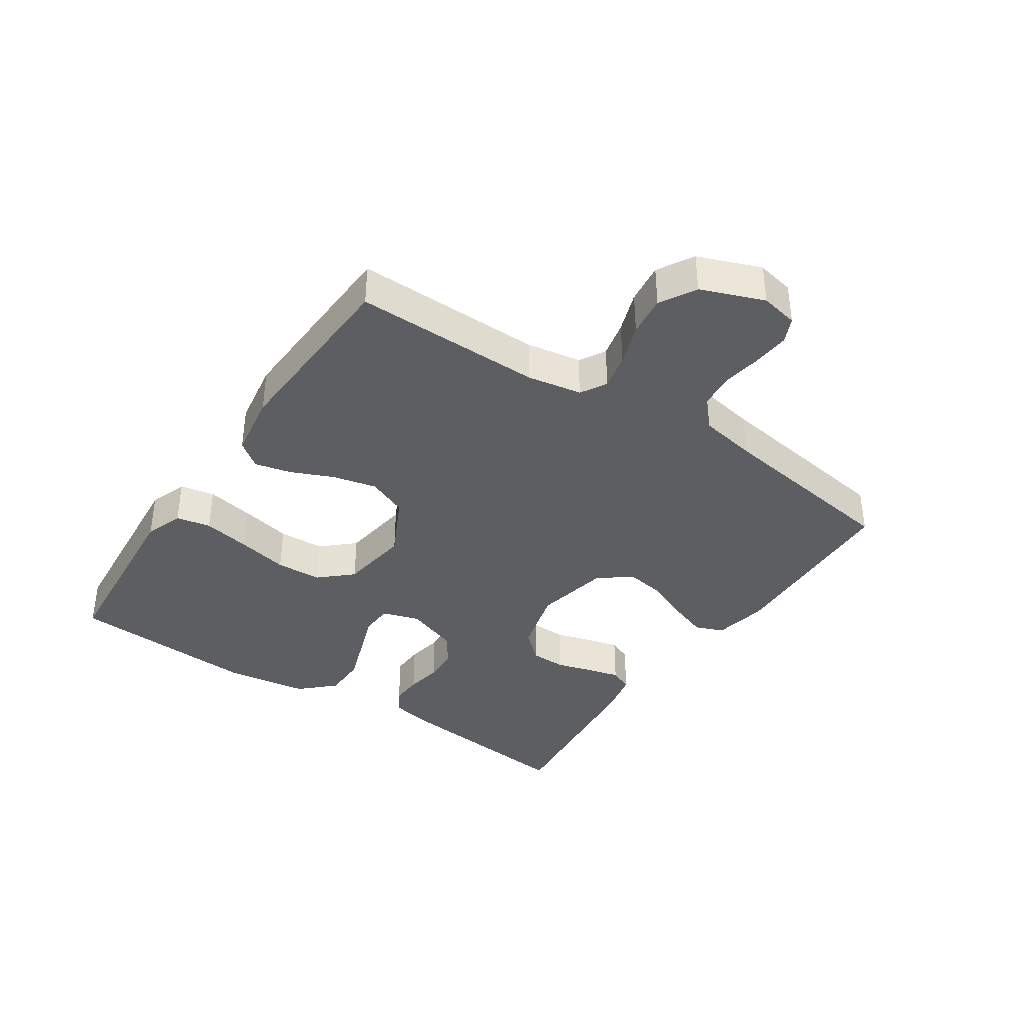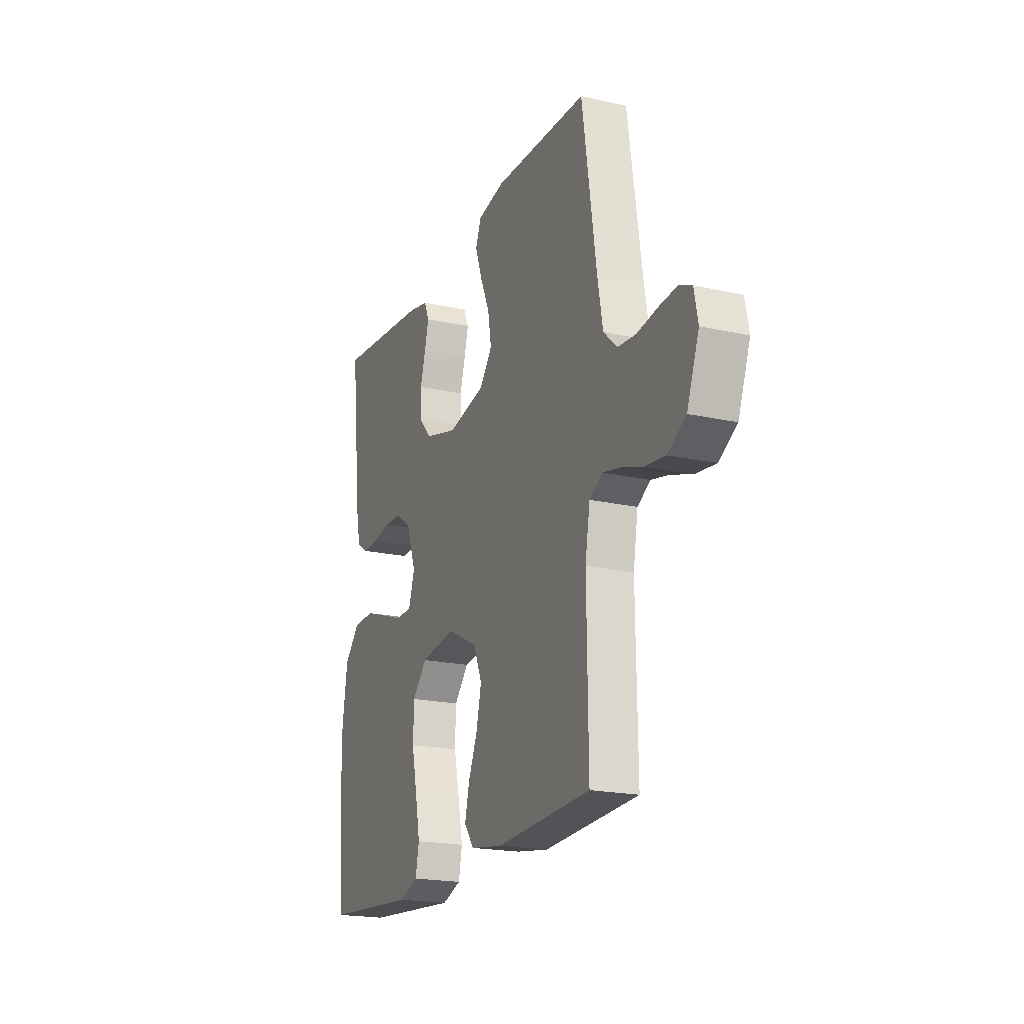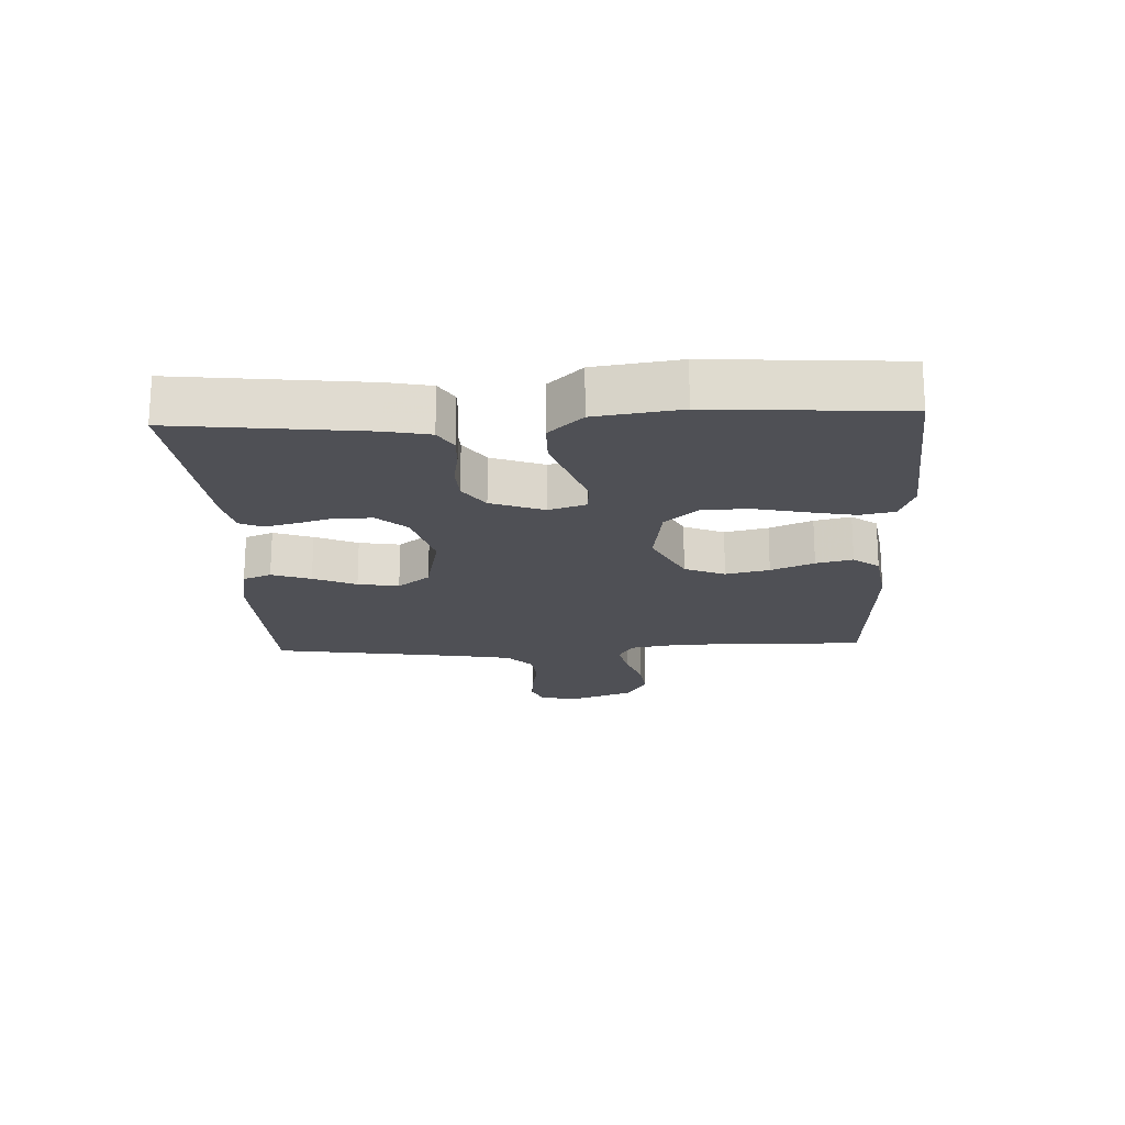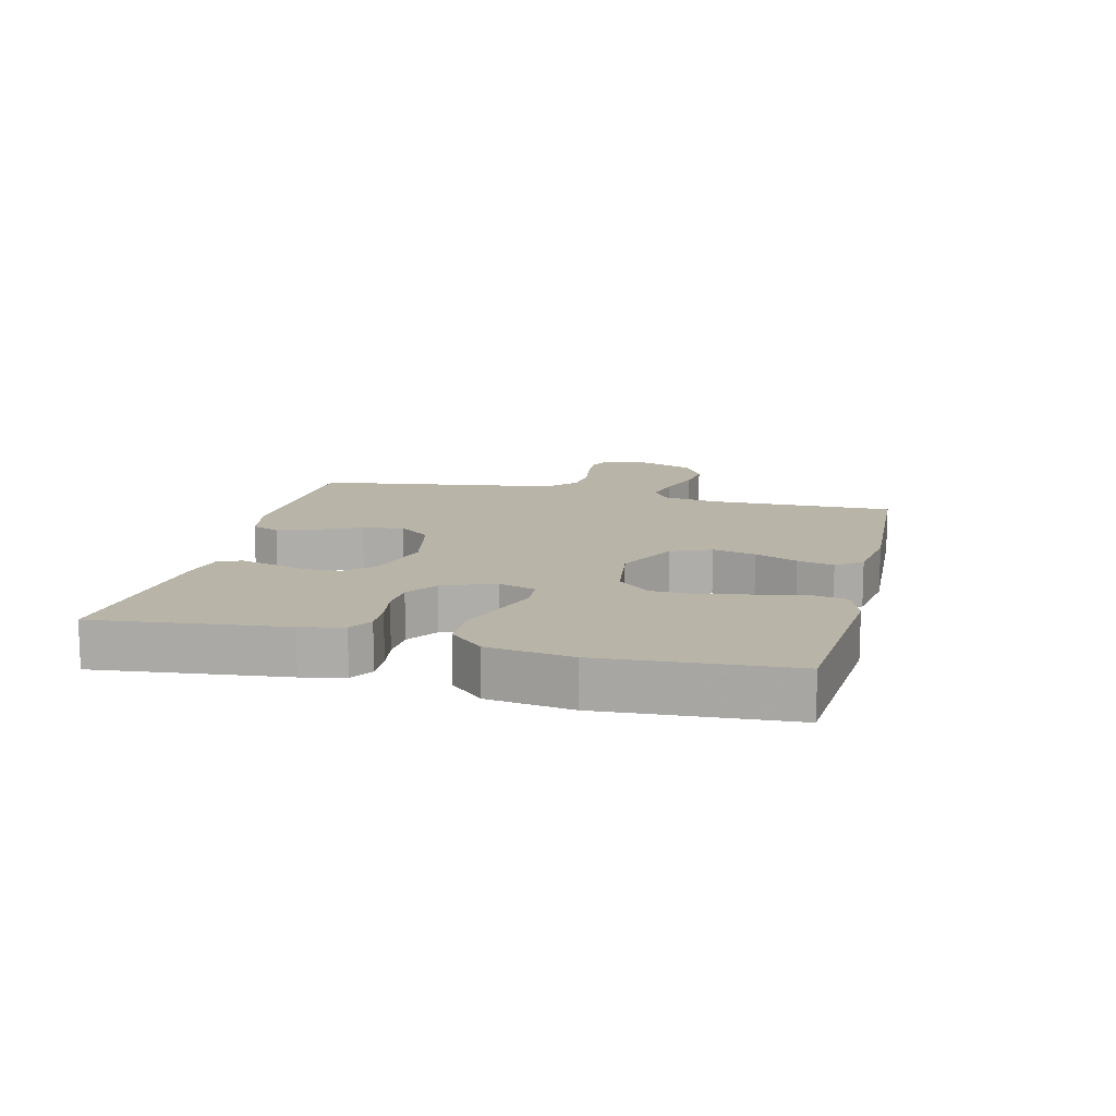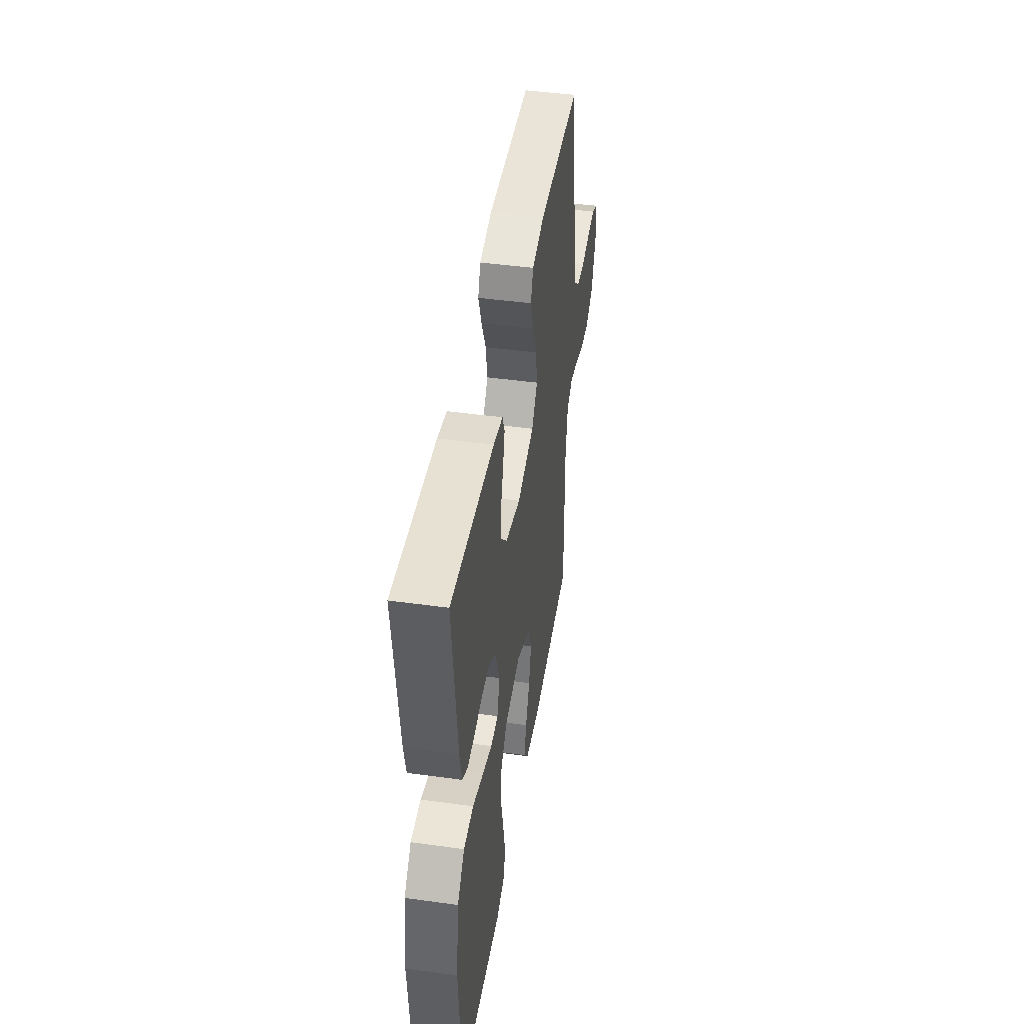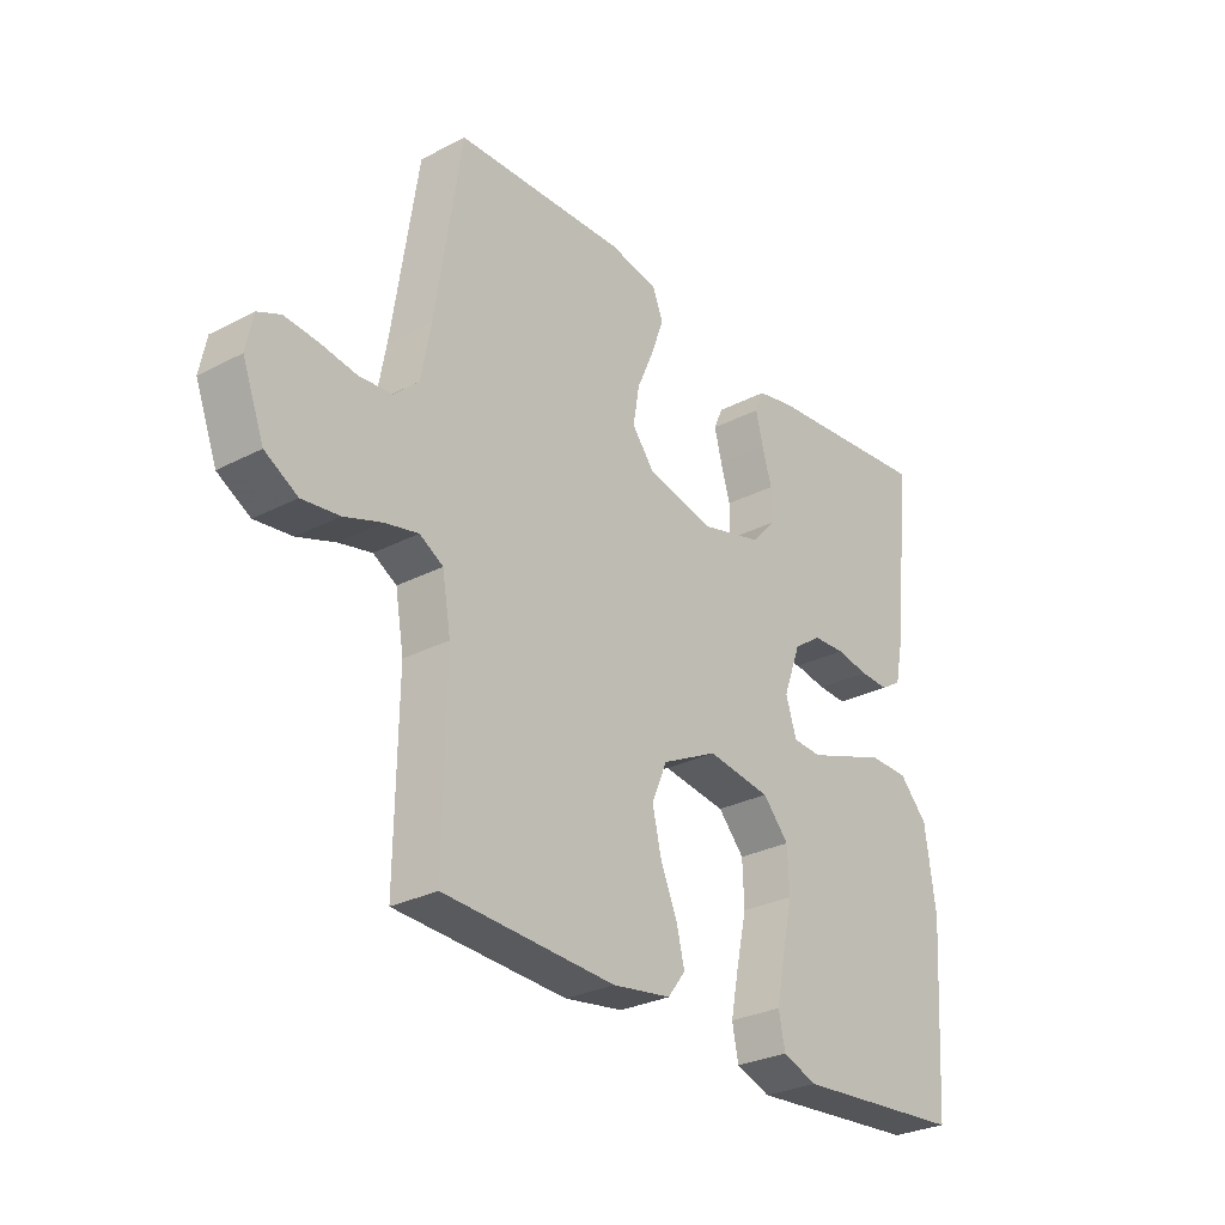
<metadata>
{"format":"obj","ext":"obj","renderer":"f3d","projection":"perspective","resolution":1024,"background":"white","views":[{"elev":-38.0,"azim":-123.7,"up":"+Y"},{"elev":-19.9,"azim":-112.4,"up":"+Z"},{"elev":-19.4,"azim":92.6,"up":"+Y"},{"elev":13.1,"azim":103.8,"up":"+Y"},{"elev":45.1,"azim":99.1,"up":"+Z"},{"elev":-28.7,"azim":-52.1,"up":"+Z"}]}
</metadata>
<code>
v -0.5 0.07 -0.5
v -0.496 0.07 -0.2
v -0.511 0.07 -0.113
v -0.552 0.07 -0.089
v -0.61 0.07 -0.102
v -0.676 0.07 -0.125
v -0.741 0.07 -0.133
v -0.798 0.07 -0.1
v -0.836 0.07 0
v -0.824 0.07 0.06
v -0.784 0.07 0.078
v -0.726 0.07 0.073
v -0.663 0.07 0.063
v -0.605 0.07 0.068
v -0.562 0.07 0.108
v -0.545 0.07 0.2
v -0.5 0.07 0.5
v -0.2 0.07 0.51
v -0.114 0.07 0.493
v -0.096 0.07 0.448
v -0.118 0.07 0.386
v -0.148 0.07 0.318
v -0.159 0.07 0.253
v -0.119 0.07 0.202
v 0 0.07 0.177
v 0.106 0.07 0.206
v 0.148 0.07 0.252
v 0.149 0.07 0.309
v 0.132 0.07 0.367
v 0.119 0.07 0.418
v 0.135 0.07 0.455
v 0.2 0.07 0.469
v 0.5 0.07 0.5
v 0.466 0.07 0.2
v 0.452 0.07 0.132
v 0.415 0.07 0.109
v 0.364 0.07 0.111
v 0.306 0.07 0.121
v 0.249 0.07 0.118
v 0.2 0.07 0.084
v 0.169 0.07 0
v 0.188 0.07 -0.059
v 0.239 0.07 -0.062
v 0.307 0.07 -0.038
v 0.382 0.07 -0.012
v 0.451 0.07 -0.013
v 0.501 0.07 -0.066
v 0.52 0.07 -0.2
v 0.5 0.07 -0.5
v 0.2 0.07 -0.524
v 0.139 0.07 -0.502
v 0.128 0.07 -0.447
v 0.143 0.07 -0.371
v 0.161 0.07 -0.29
v 0.158 0.07 -0.217
v 0.112 0.07 -0.166
v 0 0.07 -0.15
v -0.098 0.07 -0.199
v -0.125 0.07 -0.263
v -0.109 0.07 -0.332
v -0.08 0.07 -0.4
v -0.066 0.07 -0.458
v -0.097 0.07 -0.499
v -0.2 0.07 -0.515
v -0.5 0 -0.5
v -0.496 0 -0.2
v -0.511 0 -0.113
v -0.552 0 -0.089
v -0.61 0 -0.102
v -0.676 0 -0.125
v -0.741 0 -0.133
v -0.798 0 -0.1
v -0.836 0 0
v -0.824 0 0.06
v -0.784 0 0.078
v -0.726 0 0.073
v -0.663 0 0.063
v -0.605 0 0.068
v -0.562 0 0.108
v -0.545 0 0.2
v -0.5 0 0.5
v -0.2 0 0.51
v -0.114 0 0.493
v -0.096 0 0.448
v -0.118 0 0.386
v -0.148 0 0.318
v -0.159 0 0.253
v -0.119 0 0.202
v 0 0 0.177
v 0.106 0 0.206
v 0.148 0 0.252
v 0.149 0 0.309
v 0.132 0 0.367
v 0.119 0 0.418
v 0.135 0 0.455
v 0.2 0 0.469
v 0.5 0 0.5
v 0.466 0 0.2
v 0.452 0 0.132
v 0.415 0 0.109
v 0.364 0 0.111
v 0.306 0 0.121
v 0.249 0 0.118
v 0.2 0 0.084
v 0.169 0 0
v 0.188 0 -0.059
v 0.239 0 -0.062
v 0.307 0 -0.038
v 0.382 0 -0.012
v 0.451 0 -0.013
v 0.501 0 -0.066
v 0.52 0 -0.2
v 0.5 0 -0.5
v 0.2 0 -0.524
v 0.139 0 -0.502
v 0.128 0 -0.447
v 0.143 0 -0.371
v 0.161 0 -0.29
v 0.158 0 -0.217
v 0.112 0 -0.166
v 0 0 -0.15
v -0.098 0 -0.199
v -0.125 0 -0.263
v -0.109 0 -0.332
v -0.08 0 -0.4
v -0.066 0 -0.458
v -0.097 0 -0.499
v -0.2 0 -0.515
f 63 64 1 2
f 60 61 62 63
f 59 60 63 2
f 58 59 2 3
f 57 58 3 4
f 51 52 53 54
f 49 50 51 54
f 49 54 55
f 48 49 55 56
f 43 44 45 46
f 43 46 47 48
f 35 36 37 38
f 35 38 39
f 34 35 39
f 33 34 39
f 32 33 39 40
f 28 29 30 31
f 28 31 32 40
f 19 20 21 22
f 17 18 19 22
f 16 17 22 23
f 15 16 23 24
f 10 11 12 13
f 8 9 10 13
f 8 13 14
f 5 6 7 8
f 4 5 8 14
f 57 4 14 15
f 42 43 48 56
f 41 42 56 57
f 27 28 40 41
f 26 27 41 57
f 25 26 57
f 15 24 25 57
f 66 65 128 127
f 127 126 125 124
f 66 127 124 123
f 67 66 123 122
f 68 67 122 121
f 118 117 116 115
f 118 115 114 113
f 119 118 113
f 120 119 113 112
f 110 109 108 107
f 112 111 110 107
f 102 101 100 99
f 103 102 99
f 103 99 98
f 103 98 97
f 104 103 97 96
f 95 94 93 92
f 104 96 95 92
f 86 85 84 83
f 86 83 82 81
f 87 86 81 80
f 88 87 80 79
f 77 76 75 74
f 77 74 73 72
f 78 77 72
f 72 71 70 69
f 78 72 69 68
f 79 78 68 121
f 120 112 107 106
f 121 120 106 105
f 105 104 92 91
f 121 105 91 90
f 121 90 89
f 121 89 88 79
f 1 65 66 2
f 2 66 67 3
f 3 67 68 4
f 4 68 69 5
f 5 69 70 6
f 6 70 71 7
f 7 71 72 8
f 8 72 73 9
f 9 73 74 10
f 10 74 75 11
f 11 75 76 12
f 12 76 77 13
f 13 77 78 14
f 14 78 79 15
f 15 79 80 16
f 16 80 81 17
f 17 81 82 18
f 18 82 83 19
f 19 83 84 20
f 20 84 85 21
f 21 85 86 22
f 22 86 87 23
f 23 87 88 24
f 24 88 89 25
f 25 89 90 26
f 26 90 91 27
f 27 91 92 28
f 28 92 93 29
f 29 93 94 30
f 30 94 95 31
f 31 95 96 32
f 32 96 97 33
f 33 97 98 34
f 34 98 99 35
f 35 99 100 36
f 36 100 101 37
f 37 101 102 38
f 38 102 103 39
f 39 103 104 40
f 40 104 105 41
f 41 105 106 42
f 42 106 107 43
f 43 107 108 44
f 44 108 109 45
f 45 109 110 46
f 46 110 111 47
f 47 111 112 48
f 48 112 113 49
f 49 113 114 50
f 50 114 115 51
f 51 115 116 52
f 52 116 117 53
f 53 117 118 54
f 54 118 119 55
f 55 119 120 56
f 56 120 121 57
f 57 121 122 58
f 58 122 123 59
f 59 123 124 60
f 60 124 125 61
f 61 125 126 62
f 62 126 127 63
f 63 127 128 64
f 64 128 65 1

</code>
